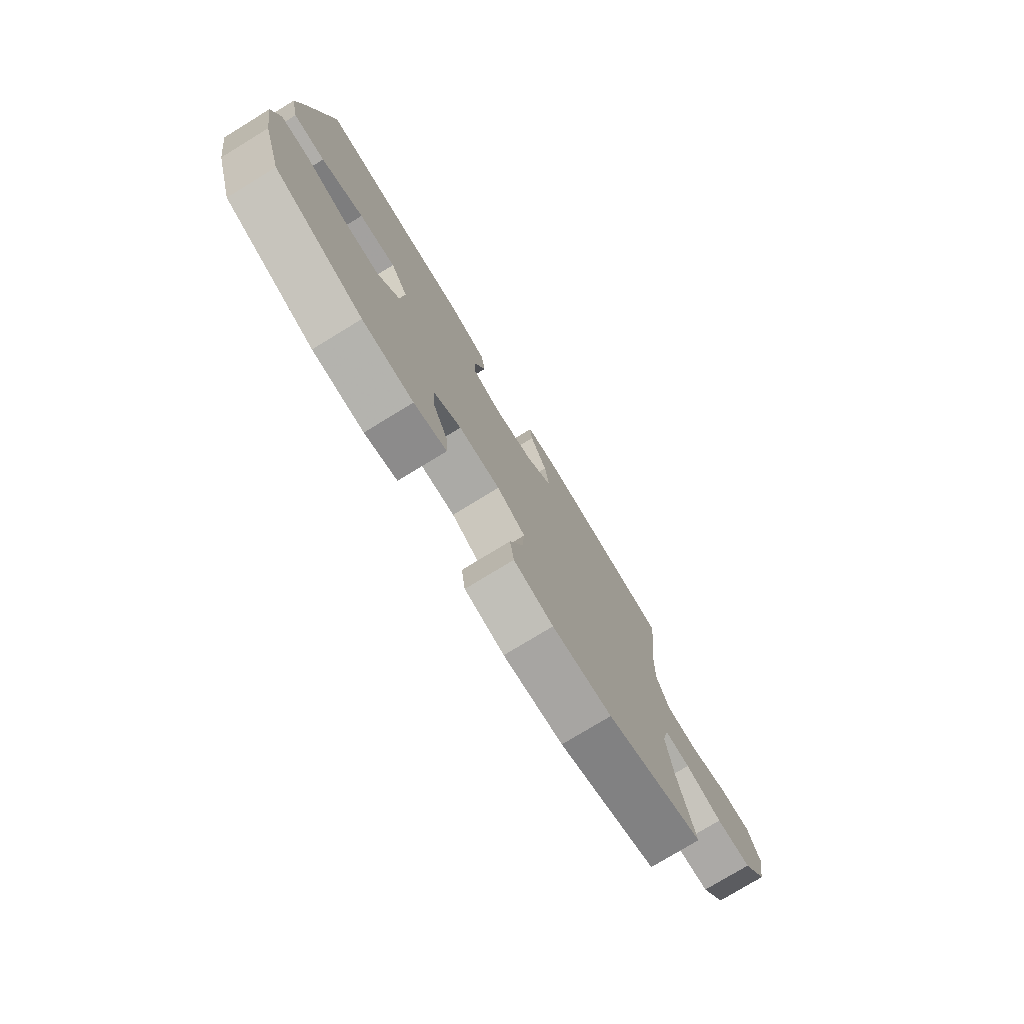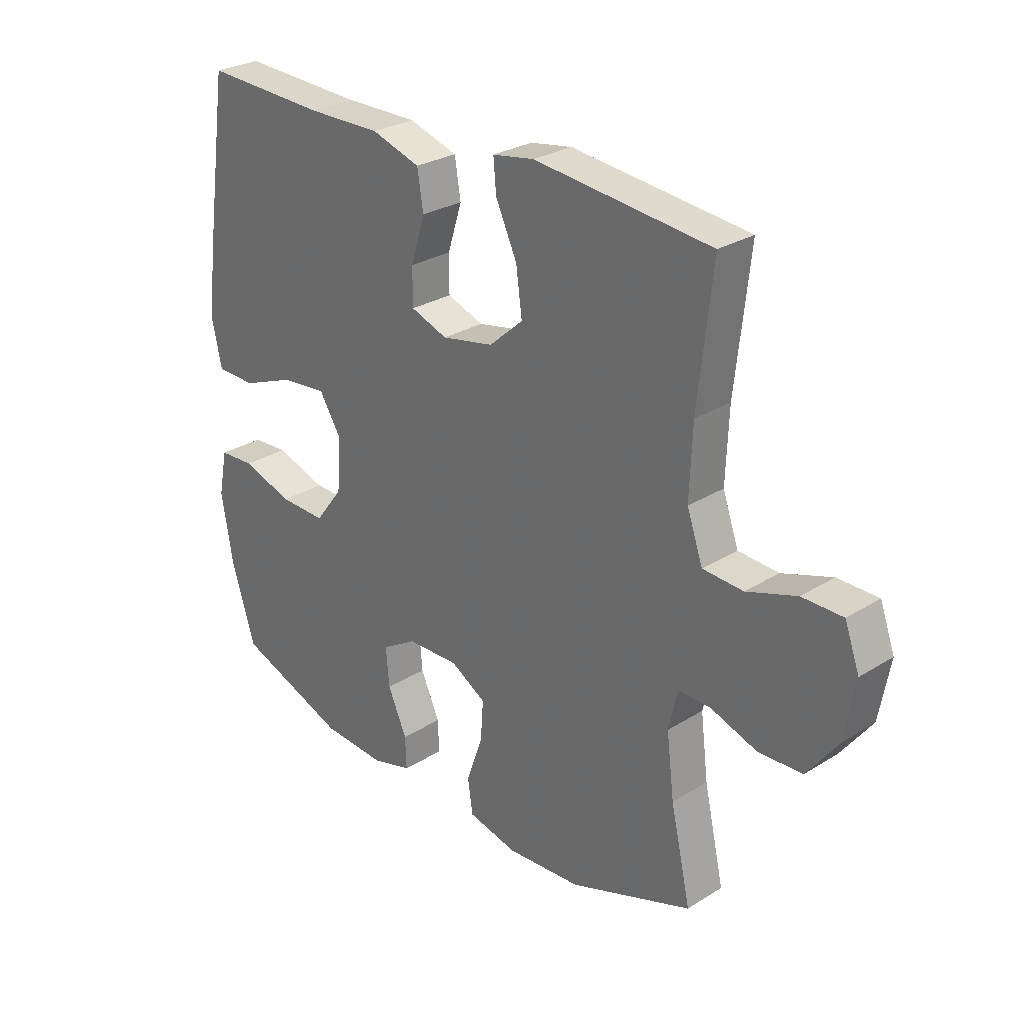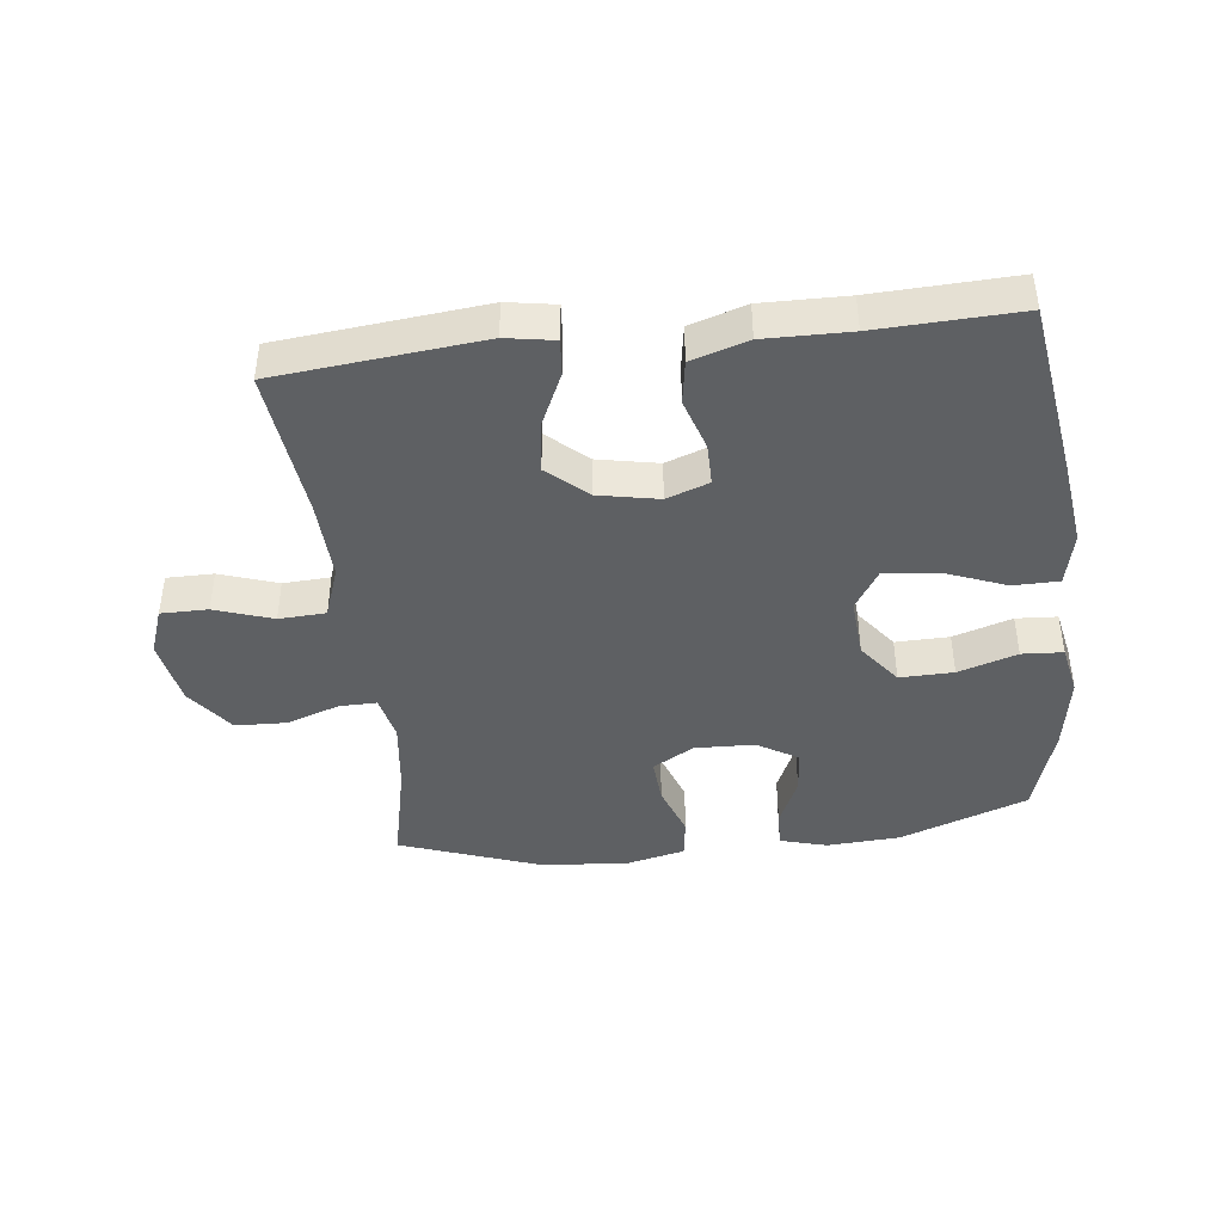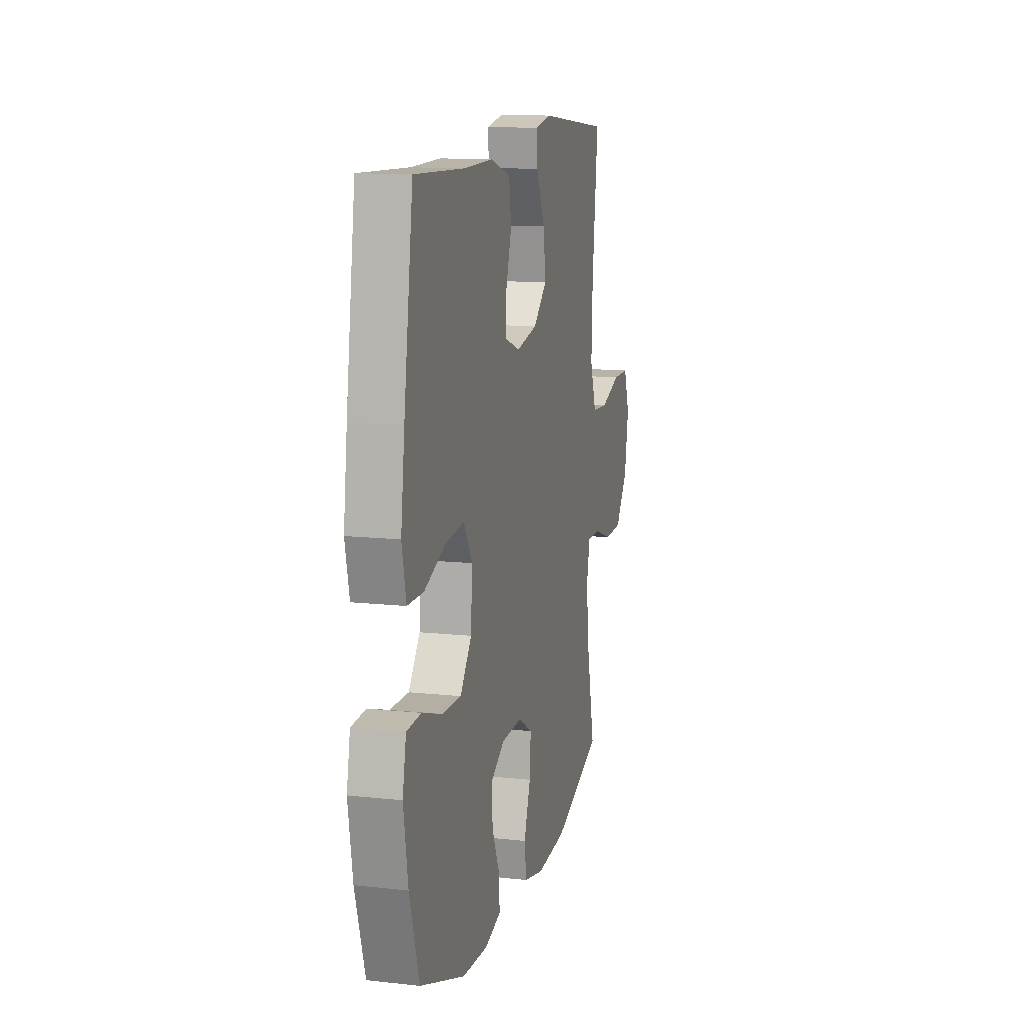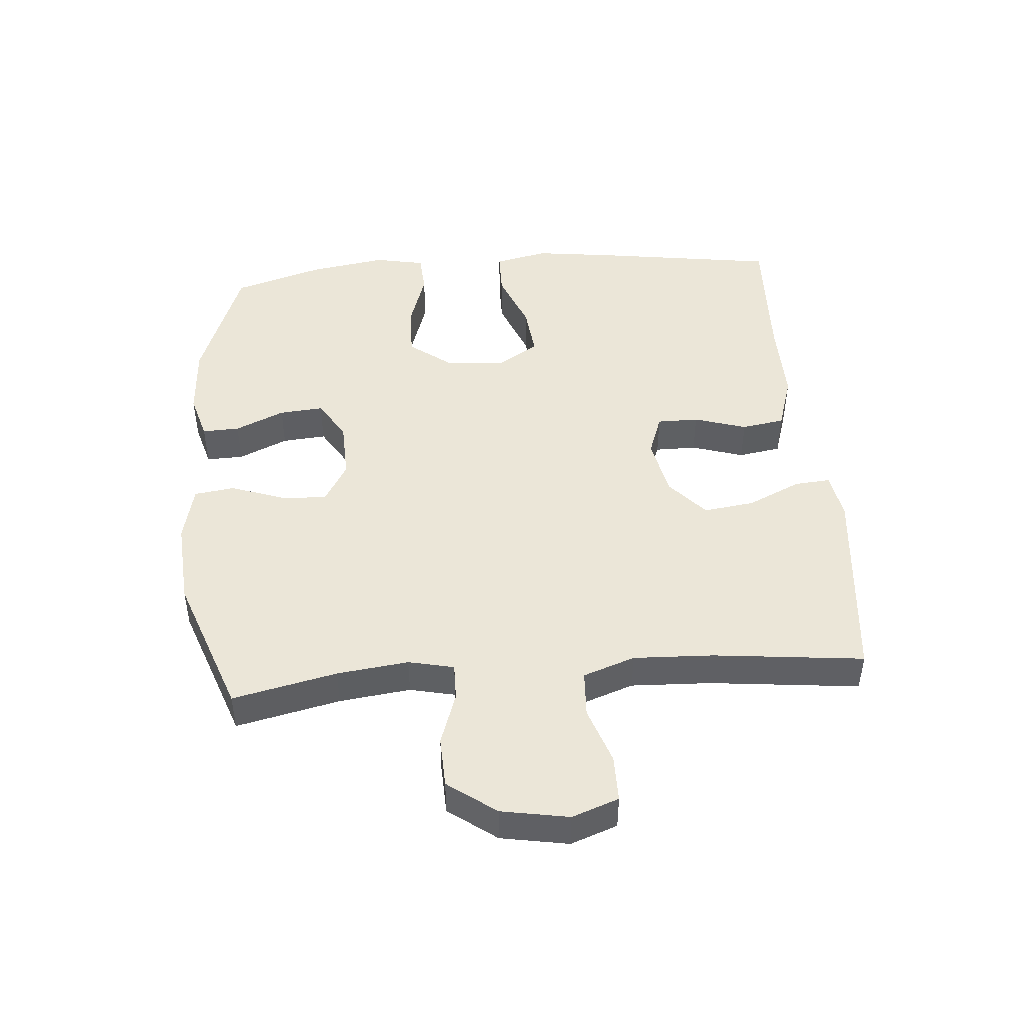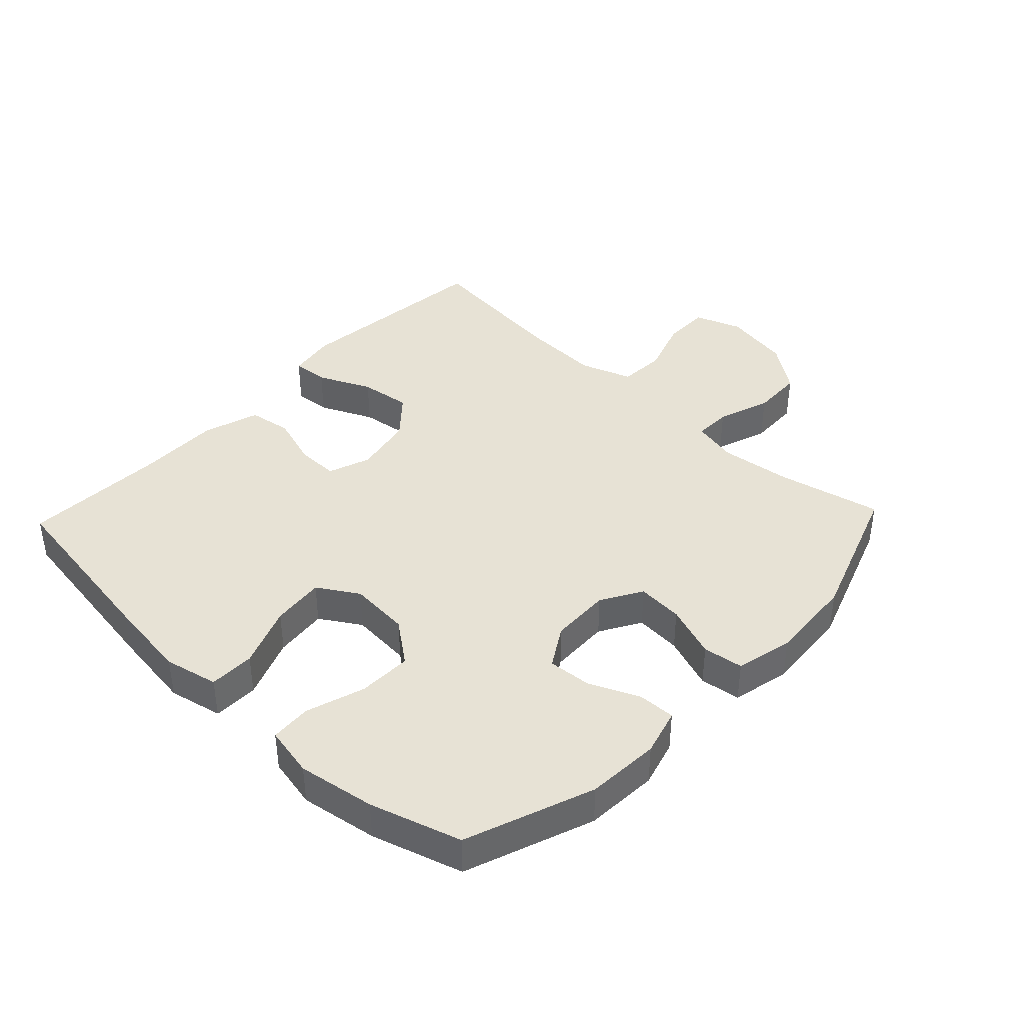
<metadata>
{"format":"obj","ext":"obj","renderer":"f3d","projection":"perspective","resolution":1024,"background":"white","views":[{"elev":-77.2,"azim":121.4,"up":"+Z"},{"elev":27.9,"azim":-133.5,"up":"+Z"},{"elev":-42.5,"azim":6.7,"up":"+Y"},{"elev":12.6,"azim":104.3,"up":"+Z"},{"elev":46.2,"azim":-94.6,"up":"+Y"},{"elev":40.4,"azim":133.5,"up":"+Y"}]}
</metadata>
<code>
v 0.5 0.07 0.5
v 0.542 0.07 0.215
v 0.559 0.07 0.083
v 0.54 0.07 -0.002
v 0.468 0.07 -0.003
v 0.371 0.07 0.035
v 0.287 0.07 0.044
v 0.247 0.07 -0.02
v 0.254 0.07 -0.116
v 0.305 0.07 -0.183
v 0.39 0.07 -0.181
v 0.483 0.07 -0.151
v 0.548 0.07 -0.155
v 0.564 0.07 -0.235
v 0.544 0.07 -0.357
v 0.5 0.07 -0.5
v 0.298 0.07 -0.574
v 0.182 0.07 -0.581
v 0.108 0.07 -0.56
v 0.11 0.07 -0.501
v 0.145 0.07 -0.423
v 0.151 0.07 -0.353
v 0.087 0.07 -0.314
v -0.008 0.07 -0.311
v -0.073 0.07 -0.349
v -0.068 0.07 -0.422
v -0.038 0.07 -0.506
v -0.047 0.07 -0.57
v -0.138 0.07 -0.591
v -0.275 0.07 -0.581
v -0.5 0.07 -0.5
v -0.463 0.07 -0.335
v -0.449 0.07 -0.222
v -0.465 0.07 -0.15
v -0.524 0.07 -0.151
v -0.608 0.07 -0.18
v -0.689 0.07 -0.177
v -0.745 0.07 -0.101
v -0.764 0.07 0.006
v -0.737 0.07 0.08
v -0.663 0.07 0.08
v -0.572 0.07 0.049
v -0.498 0.07 0.053
v -0.469 0.07 0.135
v -0.474 0.07 0.262
v -0.5 0.07 0.5
v -0.177 0.07 0.533
v -0.101 0.07 0.52
v -0.106 0.07 0.463
v -0.145 0.07 0.379
v -0.156 0.07 0.298
v -0.094 0.07 0.243
v 0.001 0.07 0.224
v 0.068 0.07 0.248
v 0.068 0.07 0.314
v 0.042 0.07 0.397
v 0.053 0.07 0.465
v 0.142 0.07 0.493
v 0.276 0.07 0.491
v 0.5 0 0.5
v 0.542 0 0.215
v 0.559 0 0.083
v 0.54 0 -0.002
v 0.468 0 -0.003
v 0.371 0 0.035
v 0.287 0 0.044
v 0.247 0 -0.02
v 0.254 0 -0.116
v 0.305 0 -0.183
v 0.39 0 -0.181
v 0.483 0 -0.151
v 0.548 0 -0.155
v 0.564 0 -0.235
v 0.544 0 -0.357
v 0.5 0 -0.5
v 0.298 0 -0.574
v 0.182 0 -0.581
v 0.108 0 -0.56
v 0.11 0 -0.501
v 0.145 0 -0.423
v 0.151 0 -0.353
v 0.087 0 -0.314
v -0.008 0 -0.311
v -0.073 0 -0.349
v -0.068 0 -0.422
v -0.038 0 -0.506
v -0.047 0 -0.57
v -0.138 0 -0.591
v -0.275 0 -0.581
v -0.5 0 -0.5
v -0.463 0 -0.335
v -0.449 0 -0.222
v -0.465 0 -0.15
v -0.524 0 -0.151
v -0.608 0 -0.18
v -0.689 0 -0.177
v -0.745 0 -0.101
v -0.764 0 0.006
v -0.737 0 0.08
v -0.663 0 0.08
v -0.572 0 0.049
v -0.498 0 0.053
v -0.469 0 0.135
v -0.474 0 0.262
v -0.5 0 0.5
v -0.177 0 0.533
v -0.101 0 0.52
v -0.106 0 0.463
v -0.145 0 0.379
v -0.156 0 0.298
v -0.094 0 0.243
v 0.001 0 0.224
v 0.068 0 0.248
v 0.068 0 0.314
v 0.042 0 0.397
v 0.053 0 0.465
v 0.142 0 0.493
v 0.276 0 0.491
f 56 57 58 59
f 55 56 59 1
f 54 55 1 2
f 53 54 2 3
f 52 53 3 4
f 47 48 49 50
f 45 46 47 50
f 44 45 50 51
f 43 44 51 52
f 39 40 41 42
f 39 42 43
f 38 39 43
f 35 36 37 38
f 34 35 38 43
f 33 34 43 52
f 29 30 31 32
f 26 27 28 29
f 25 26 29 32
f 24 25 32 33
f 18 19 20 21
f 18 21 22
f 17 18 22
f 16 17 22
f 15 16 22 23
f 11 12 13 14
f 10 11 14 15
f 52 4 5 6
f 52 6 7
f 23 24 33 52
f 10 15 23
f 9 10 23 52
f 8 9 52
f 7 8 52
f 118 117 116 115
f 60 118 115 114
f 61 60 114 113
f 62 61 113 112
f 63 62 112 111
f 109 108 107 106
f 109 106 105 104
f 110 109 104 103
f 111 110 103 102
f 101 100 99 98
f 102 101 98
f 102 98 97
f 97 96 95 94
f 102 97 94 93
f 111 102 93 92
f 91 90 89 88
f 88 87 86 85
f 91 88 85 84
f 92 91 84 83
f 80 79 78 77
f 81 80 77
f 81 77 76
f 81 76 75
f 82 81 75 74
f 73 72 71 70
f 74 73 70 69
f 65 64 63 111
f 66 65 111
f 111 92 83 82
f 82 74 69
f 111 82 69 68
f 111 68 67
f 111 67 66
f 1 60 61 2
f 2 61 62 3
f 3 62 63 4
f 4 63 64 5
f 5 64 65 6
f 6 65 66 7
f 7 66 67 8
f 8 67 68 9
f 9 68 69 10
f 10 69 70 11
f 11 70 71 12
f 12 71 72 13
f 13 72 73 14
f 14 73 74 15
f 15 74 75 16
f 16 75 76 17
f 17 76 77 18
f 18 77 78 19
f 19 78 79 20
f 20 79 80 21
f 21 80 81 22
f 22 81 82 23
f 23 82 83 24
f 24 83 84 25
f 25 84 85 26
f 26 85 86 27
f 27 86 87 28
f 28 87 88 29
f 29 88 89 30
f 30 89 90 31
f 31 90 91 32
f 32 91 92 33
f 33 92 93 34
f 34 93 94 35
f 35 94 95 36
f 36 95 96 37
f 37 96 97 38
f 38 97 98 39
f 39 98 99 40
f 40 99 100 41
f 41 100 101 42
f 42 101 102 43
f 43 102 103 44
f 44 103 104 45
f 45 104 105 46
f 46 105 106 47
f 47 106 107 48
f 48 107 108 49
f 49 108 109 50
f 50 109 110 51
f 51 110 111 52
f 52 111 112 53
f 53 112 113 54
f 54 113 114 55
f 55 114 115 56
f 56 115 116 57
f 57 116 117 58
f 58 117 118 59
f 59 118 60 1

</code>
